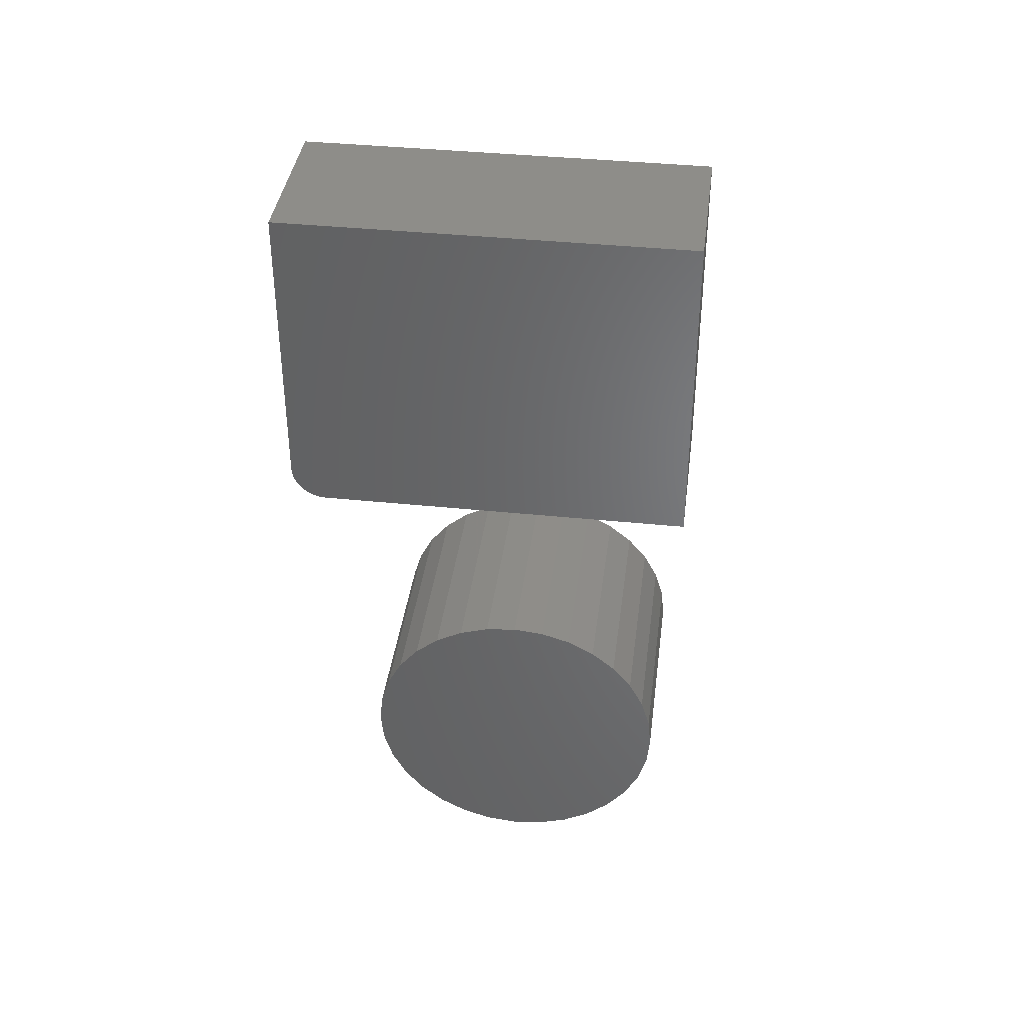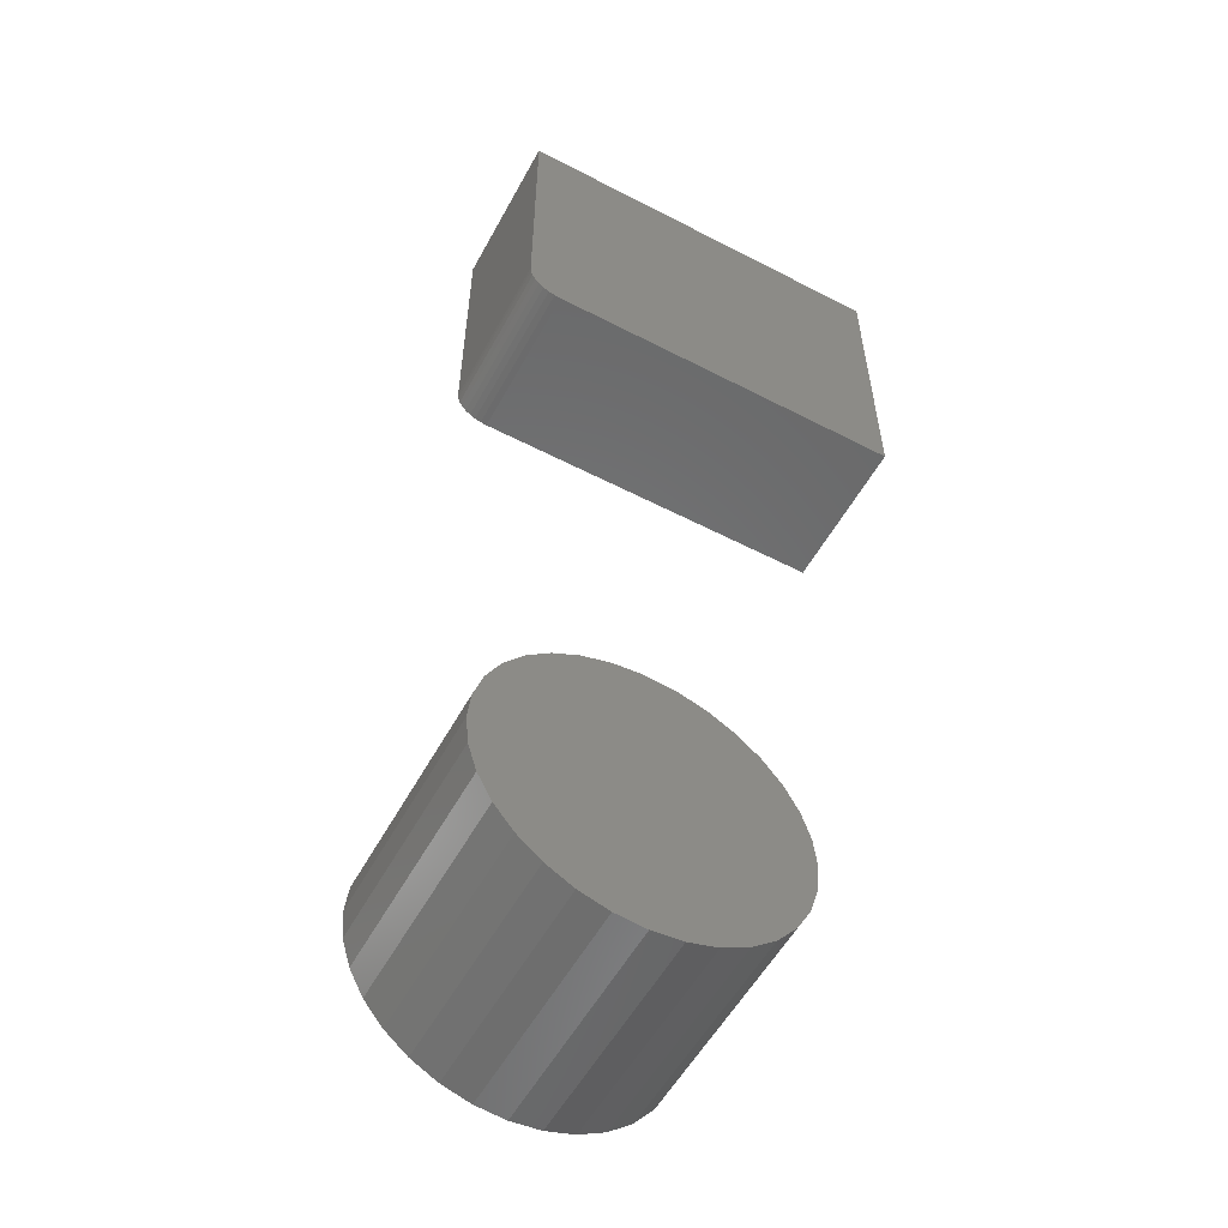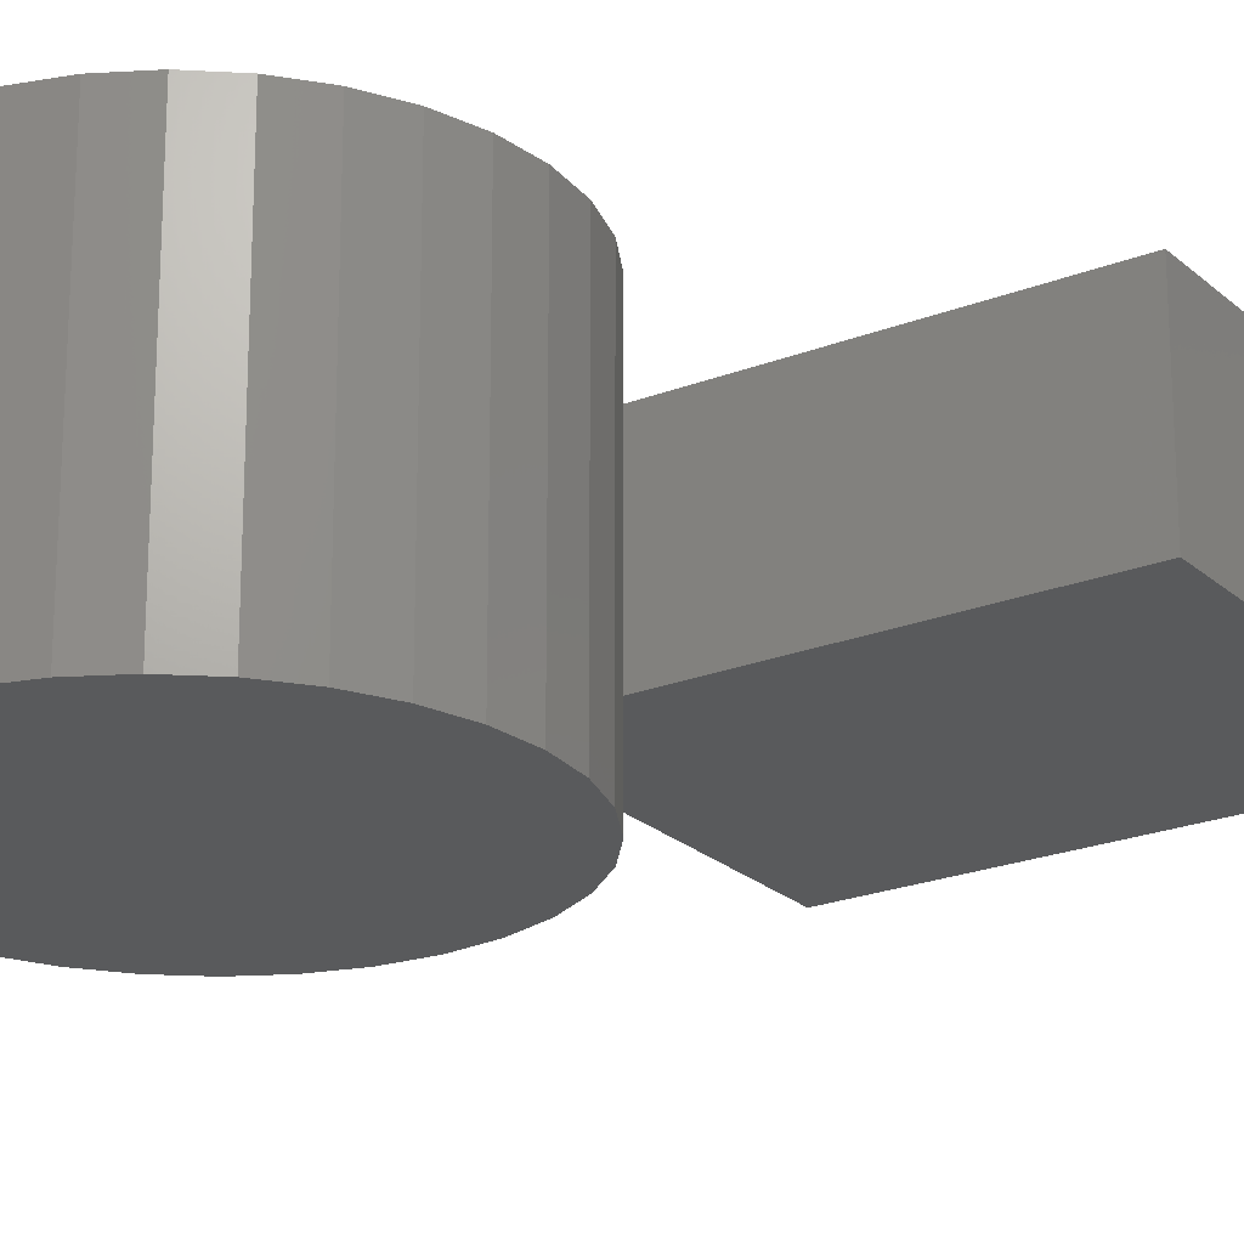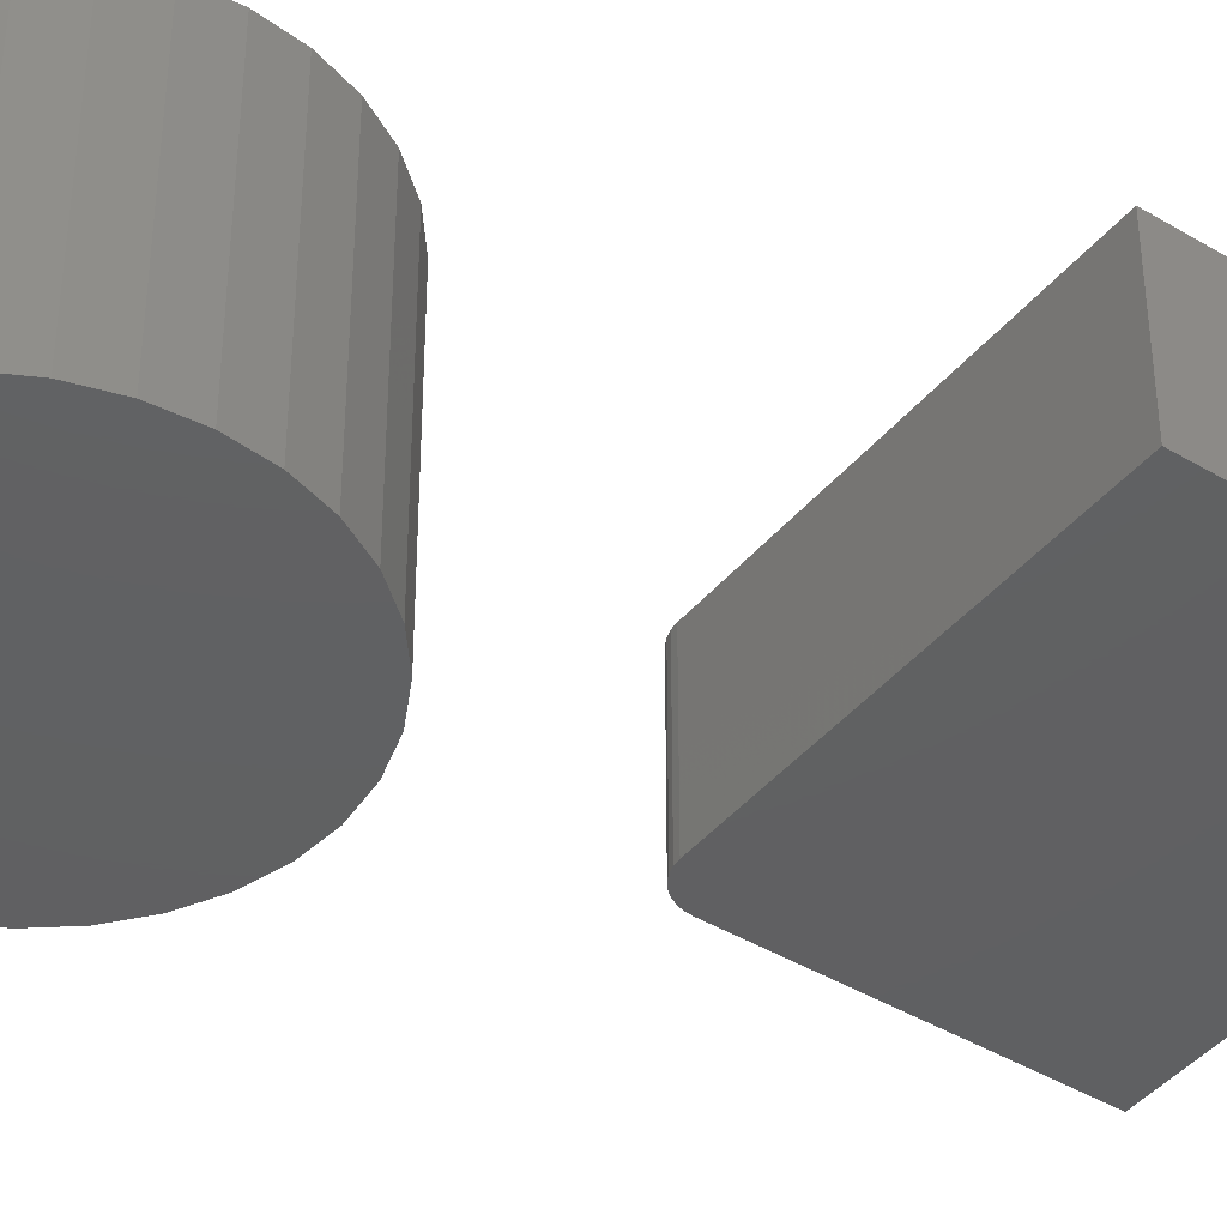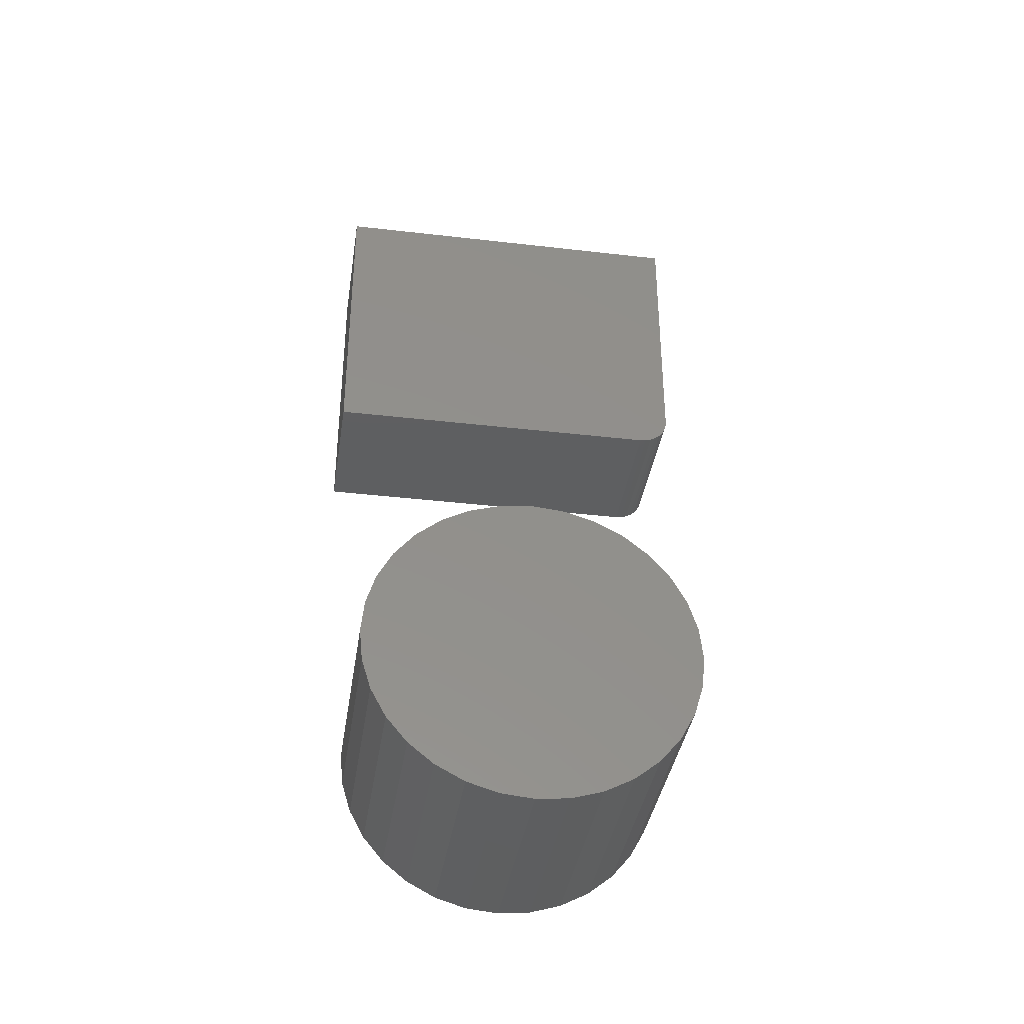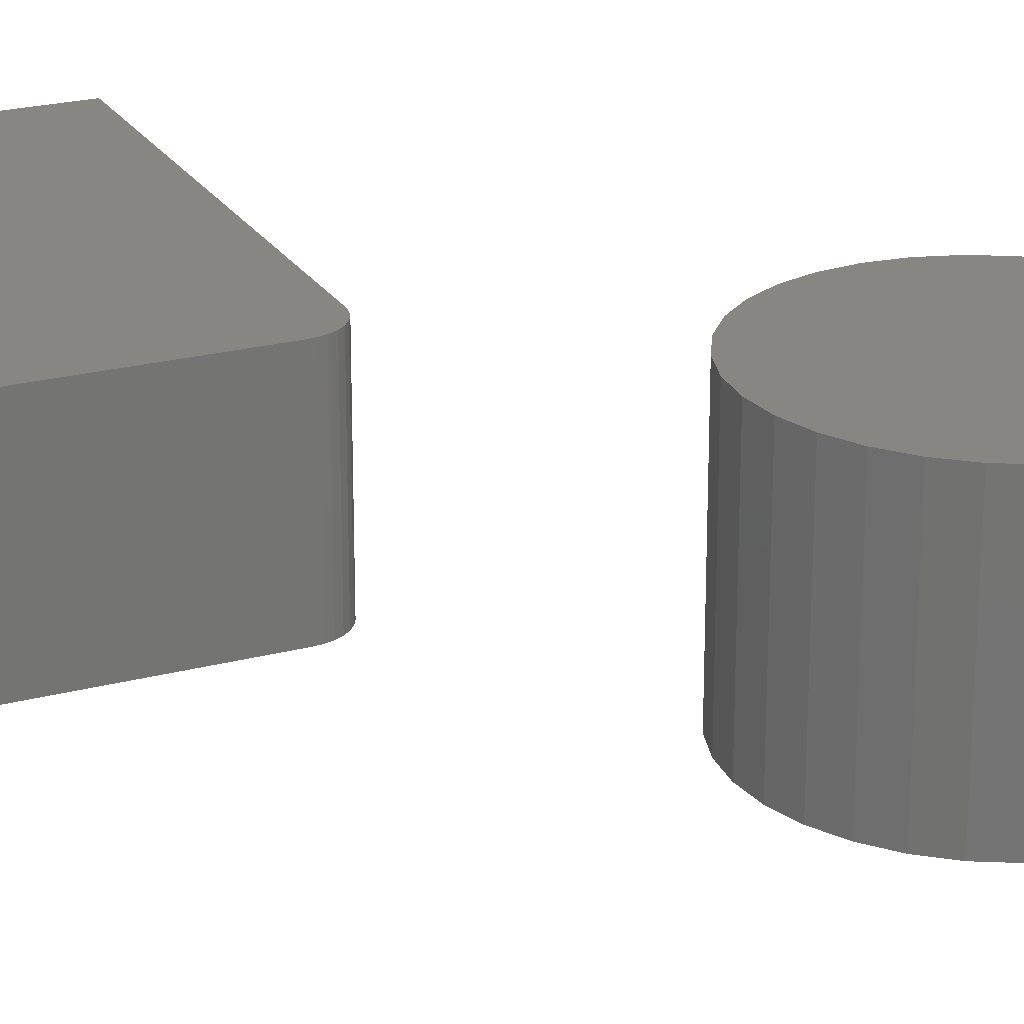
<metadata>
{"format":"stl","ext":"stl","renderer":"f3d","projection":"perspective","resolution":1024,"background":"white","views":[{"elev":38.9,"azim":7.4,"up":"+Y"},{"elev":-55.6,"azim":-28.5,"up":"+Y"},{"elev":-22.6,"azim":33.9,"up":"+Z"},{"elev":-41.9,"azim":54.1,"up":"+Z"},{"elev":-37.4,"azim":171.5,"up":"+Y"},{"elev":23.2,"azim":-114.1,"up":"+Z"}]}
</metadata>
<code>
# stl→obj: 88 verts, 168 faces
v -0.1736 0.4584 0.375
v -0.1851 0.4724 0.375
v -0.1822 0.467 0.375
v -0.1783 0.4623 0.375
v 0.1875 0.7531 0.375
v -0.1875 0.7531 0.375
v -0.1875 0.4844 0.375
v -0.1869 0.4783 0.375
v 0.1875 0.4531 0.375
v -0.1682 0.4555 0.375
v -0.1623 0.4537 0.375
v -0.1562 0.4531 0.375
v -0.1822 0.467 0.2266
v -0.1851 0.4724 0.2266
v -0.1736 0.4584 0.2266
v -0.1783 0.4623 0.2266
v 0.1875 0.7531 0.2266
v 0.1875 0.4531 0.2266
v -0.1869 0.4783 0.2266
v -0.1875 0.4844 0.2266
v -0.1875 0.7531 0.2266
v -0.1562 0.4531 0.2266
v -0.1623 0.4537 0.2266
v -0.1682 0.4555 0.2266
v -0.02291 0.1628 0.2266
v 0.0387 0.1628 0.2266
v 0.007895 0.1658 0.2266
v -0.05253 0.1538 0.2266
v 0.06832 0.1538 0.2266
v 0.06832 -0.138 0.2266
v -0.02291 -0.147 0.2266
v 0.0387 -0.147 0.2266
v 0.007895 -0.15 0.2266
v 0.09562 0.1392 0.2266
v -0.07983 0.1392 0.2266
v 0.1195 0.1195 0.2266
v -0.1038 0.1195 0.2266
v 0.1392 0.09562 0.2266
v -0.1234 0.09562 0.2266
v 0.1538 0.06832 0.2266
v -0.138 0.06832 0.2266
v 0.1628 0.0387 0.2266
v -0.147 0.0387 0.2266
v 0.1658 0.007895 0.2266
v -0.15 0.007895 0.2266
v 0.1628 -0.02291 0.2266
v -0.147 -0.02291 0.2266
v 0.1538 -0.05253 0.2266
v -0.138 -0.05253 0.2266
v 0.1392 -0.07983 0.2266
v -0.1234 -0.07983 0.2266
v 0.1195 -0.1038 0.2266
v -0.1038 -0.1038 0.2266
v 0.09562 -0.1234 0.2266
v -0.07983 -0.1234 0.2266
v -0.05253 -0.138 0.2266
v 0.007895 0.1658 0
v 0.0387 0.1628 0
v -0.02291 0.1628 0
v -0.05253 0.1538 0
v 0.06832 0.1538 0
v 0.0387 -0.147 0
v -0.02291 -0.147 0
v 0.06832 -0.138 0
v 0.007895 -0.15 0
v -0.05253 -0.138 0
v -0.07983 -0.1234 0
v 0.09562 -0.1234 0
v -0.1038 -0.1038 0
v 0.1195 -0.1038 0
v -0.1234 -0.07983 0
v 0.1392 -0.07983 0
v -0.138 -0.05253 0
v 0.1538 -0.05253 0
v -0.147 -0.02291 0
v 0.1628 -0.02291 0
v -0.15 0.007895 0
v 0.1658 0.007895 0
v -0.147 0.0387 0
v 0.1628 0.0387 0
v -0.138 0.06832 0
v 0.1538 0.06832 0
v -0.1234 0.09562 0
v 0.1392 0.09562 0
v -0.1038 0.1195 0
v 0.1195 0.1195 0
v -0.07983 0.1392 0
v 0.09562 0.1392 0
f 1 2 3
f 1 3 4
f 5 6 7
f 5 7 8
f 5 8 9
f 8 2 1
f 8 1 10
f 8 10 11
f 8 11 12
f 8 12 9
f 13 14 15
f 16 13 15
f 17 18 19
f 17 19 20
f 17 20 21
f 19 18 22
f 19 22 23
f 19 23 24
f 19 24 15
f 19 15 14
f 6 21 7
f 7 21 20
f 12 22 9
f 9 22 18
f 22 12 23
f 23 12 11
f 23 11 24
f 24 11 10
f 24 10 15
f 15 10 1
f 15 1 16
f 16 1 4
f 16 4 13
f 13 4 3
f 13 3 14
f 14 3 2
f 14 2 19
f 19 2 8
f 19 8 20
f 20 8 7
f 5 17 6
f 6 17 21
f 9 18 5
f 5 18 17
f 25 26 27
f 26 25 28
f 26 28 29
f 30 31 32
f 32 31 33
f 29 28 34
f 34 28 35
f 34 35 36
f 36 35 37
f 36 37 38
f 38 37 39
f 38 39 40
f 40 39 41
f 40 41 42
f 42 41 43
f 42 43 44
f 44 43 45
f 44 45 46
f 46 45 47
f 46 47 48
f 48 47 49
f 48 49 50
f 50 49 51
f 50 51 52
f 52 51 53
f 52 53 54
f 54 53 55
f 54 55 30
f 30 55 56
f 30 56 31
f 57 58 59
f 60 59 58
f 61 60 58
f 62 63 64
f 65 63 62
f 63 66 64
f 64 66 67
f 64 67 68
f 68 67 69
f 68 69 70
f 70 69 71
f 70 71 72
f 72 71 73
f 72 73 74
f 74 73 75
f 74 75 76
f 76 75 77
f 76 77 78
f 78 77 79
f 78 79 80
f 80 79 81
f 80 81 82
f 82 81 83
f 82 83 84
f 84 83 85
f 84 85 86
f 86 85 87
f 86 87 88
f 88 87 60
f 88 60 61
f 78 44 76
f 76 44 46
f 76 46 74
f 74 46 48
f 74 48 72
f 72 48 50
f 72 50 70
f 70 50 52
f 70 52 68
f 68 52 54
f 68 54 64
f 64 54 30
f 64 30 62
f 62 30 32
f 62 32 65
f 65 32 33
f 65 33 63
f 63 33 31
f 63 31 66
f 66 31 56
f 66 56 67
f 67 56 55
f 67 55 69
f 69 55 53
f 69 53 71
f 71 53 51
f 71 51 73
f 73 51 49
f 73 49 75
f 75 49 47
f 75 47 77
f 77 47 45
f 77 45 79
f 79 45 43
f 79 43 81
f 81 43 41
f 81 41 83
f 83 41 39
f 83 39 85
f 85 39 37
f 85 37 87
f 87 37 35
f 87 35 60
f 60 35 28
f 60 28 59
f 59 28 25
f 59 25 57
f 57 25 27
f 57 27 58
f 58 27 26
f 58 26 61
f 61 26 29
f 61 29 88
f 88 29 34
f 88 34 86
f 86 34 36
f 86 36 84
f 84 36 38
f 84 38 82
f 82 38 40
f 82 40 80
f 80 40 42
f 80 42 78
f 78 42 44

</code>
